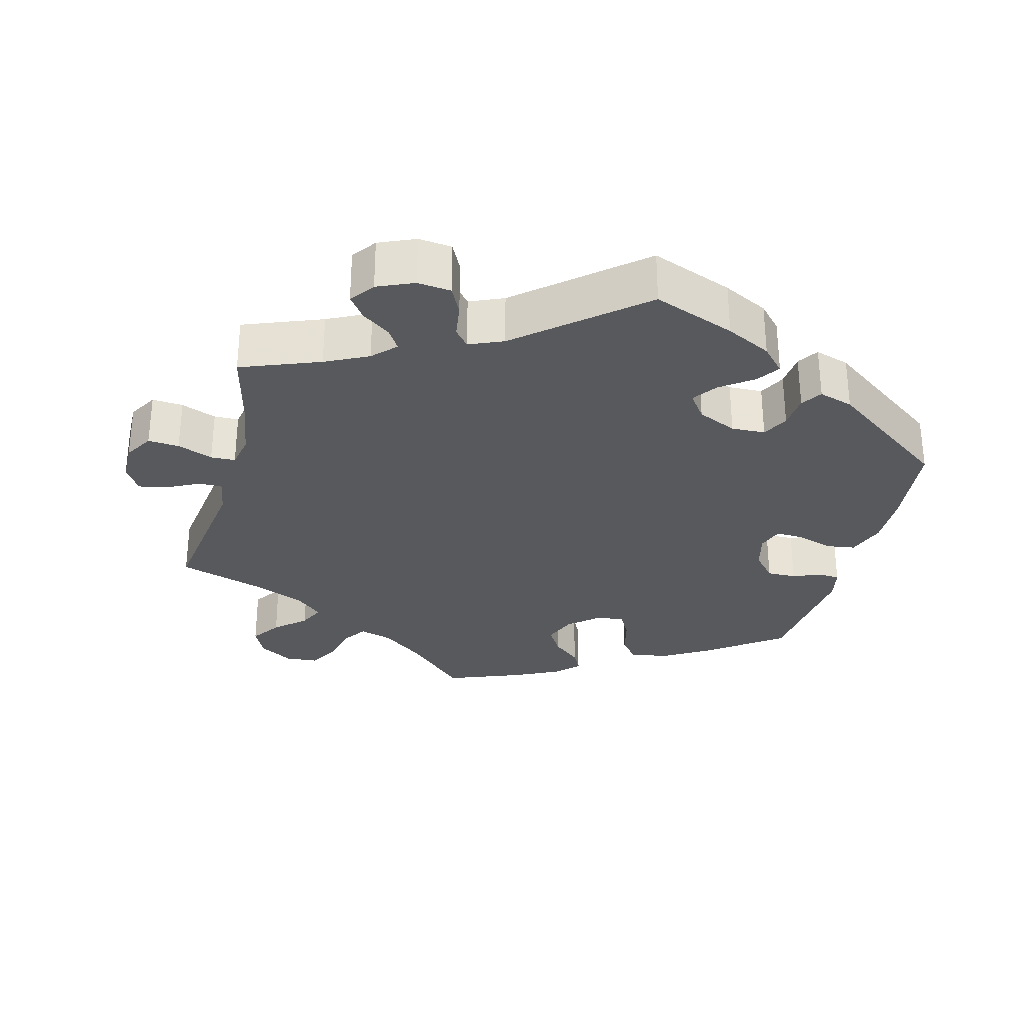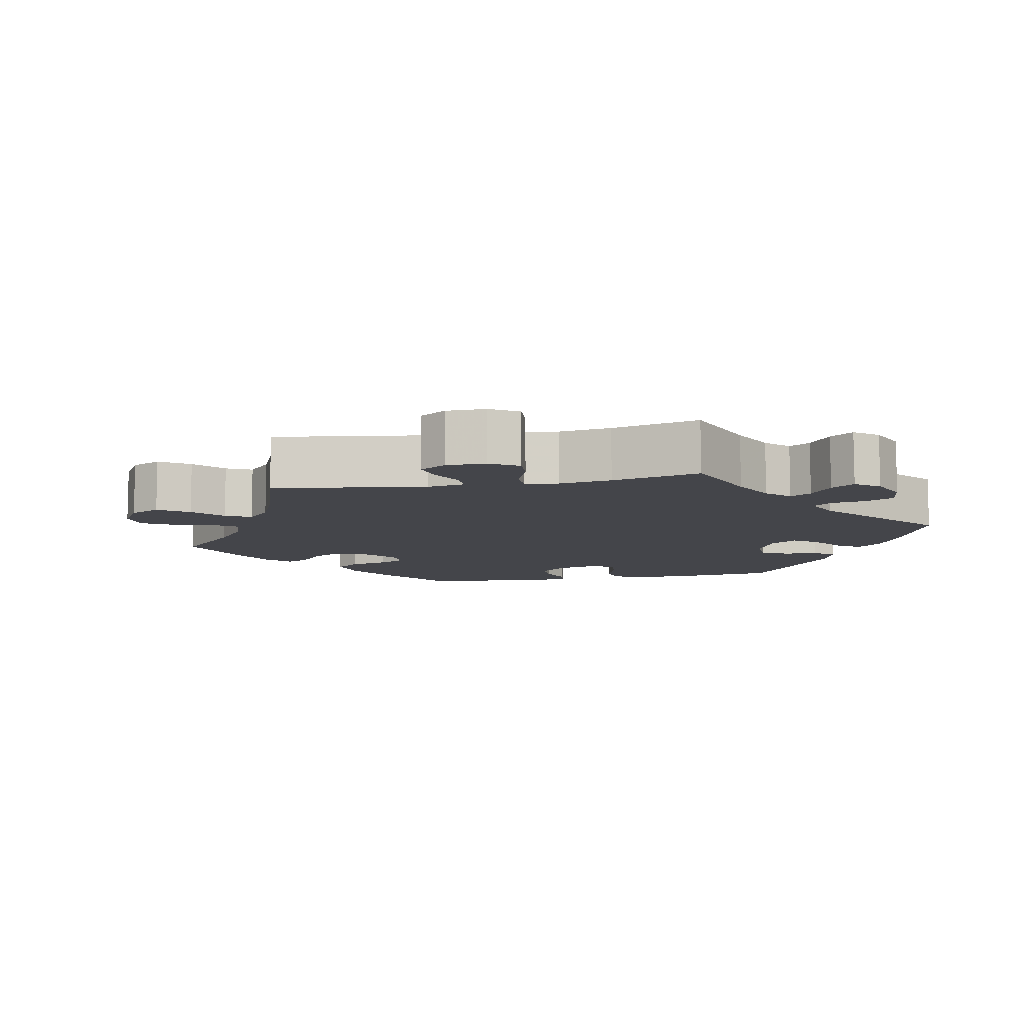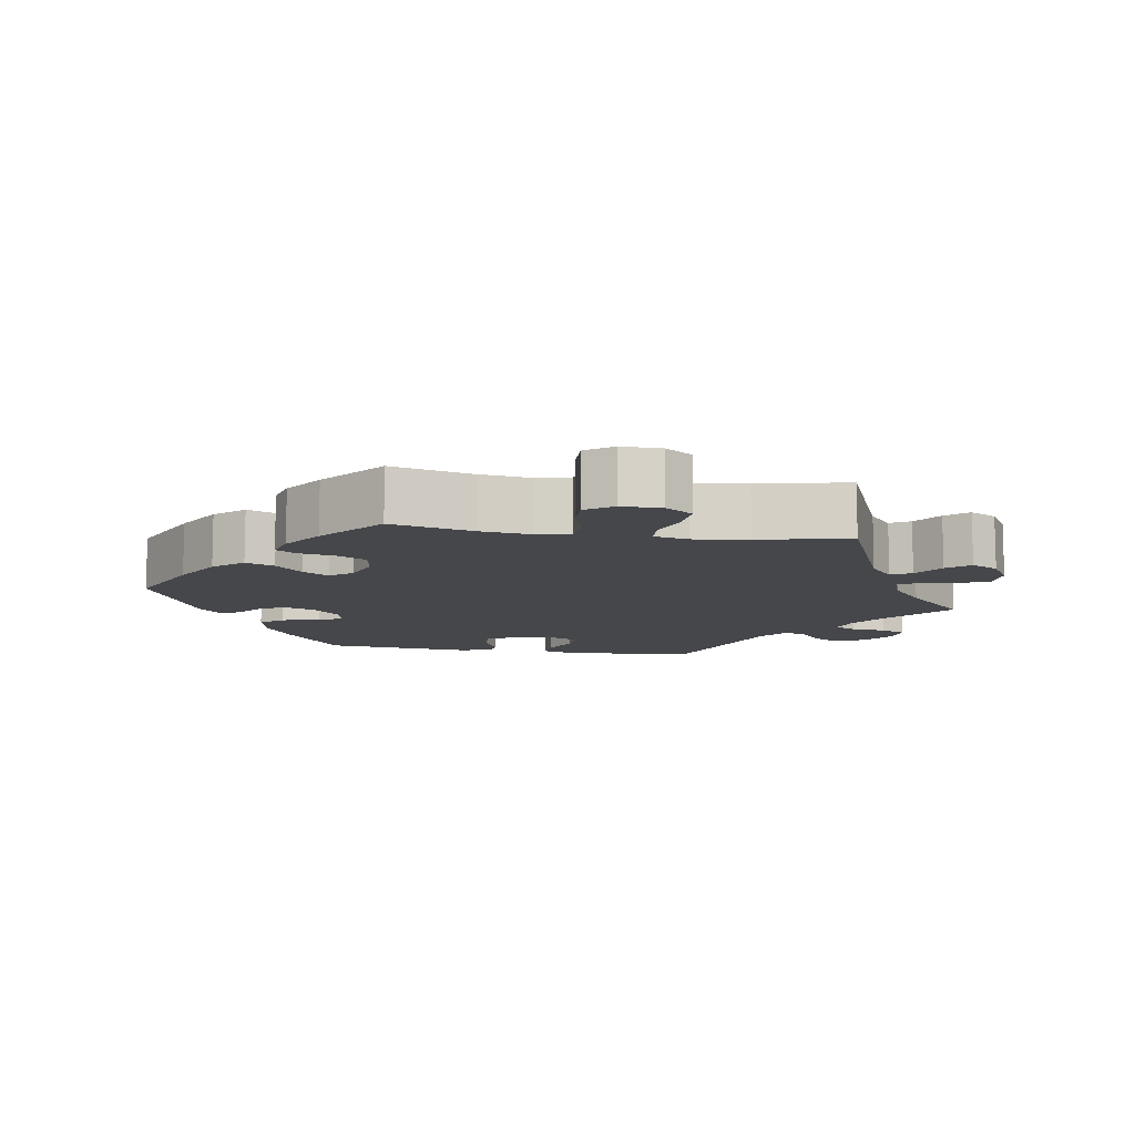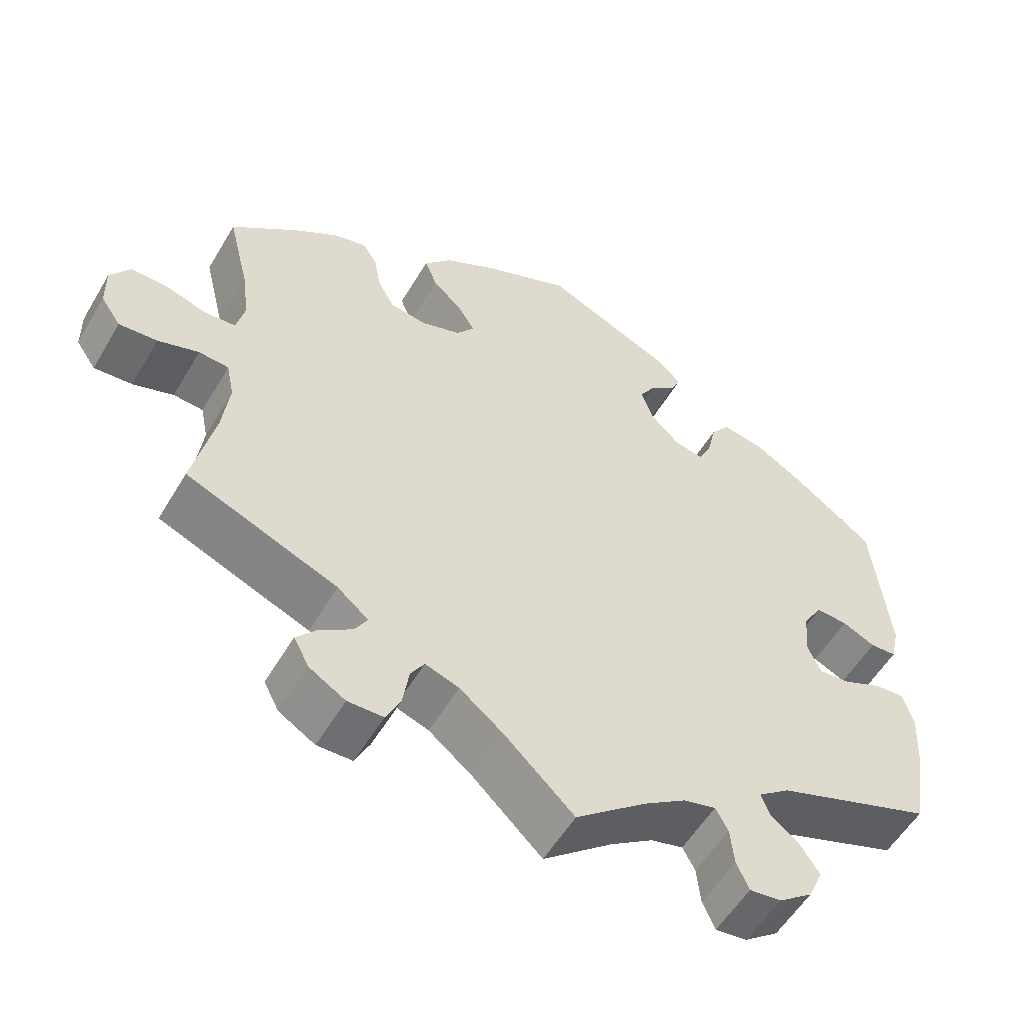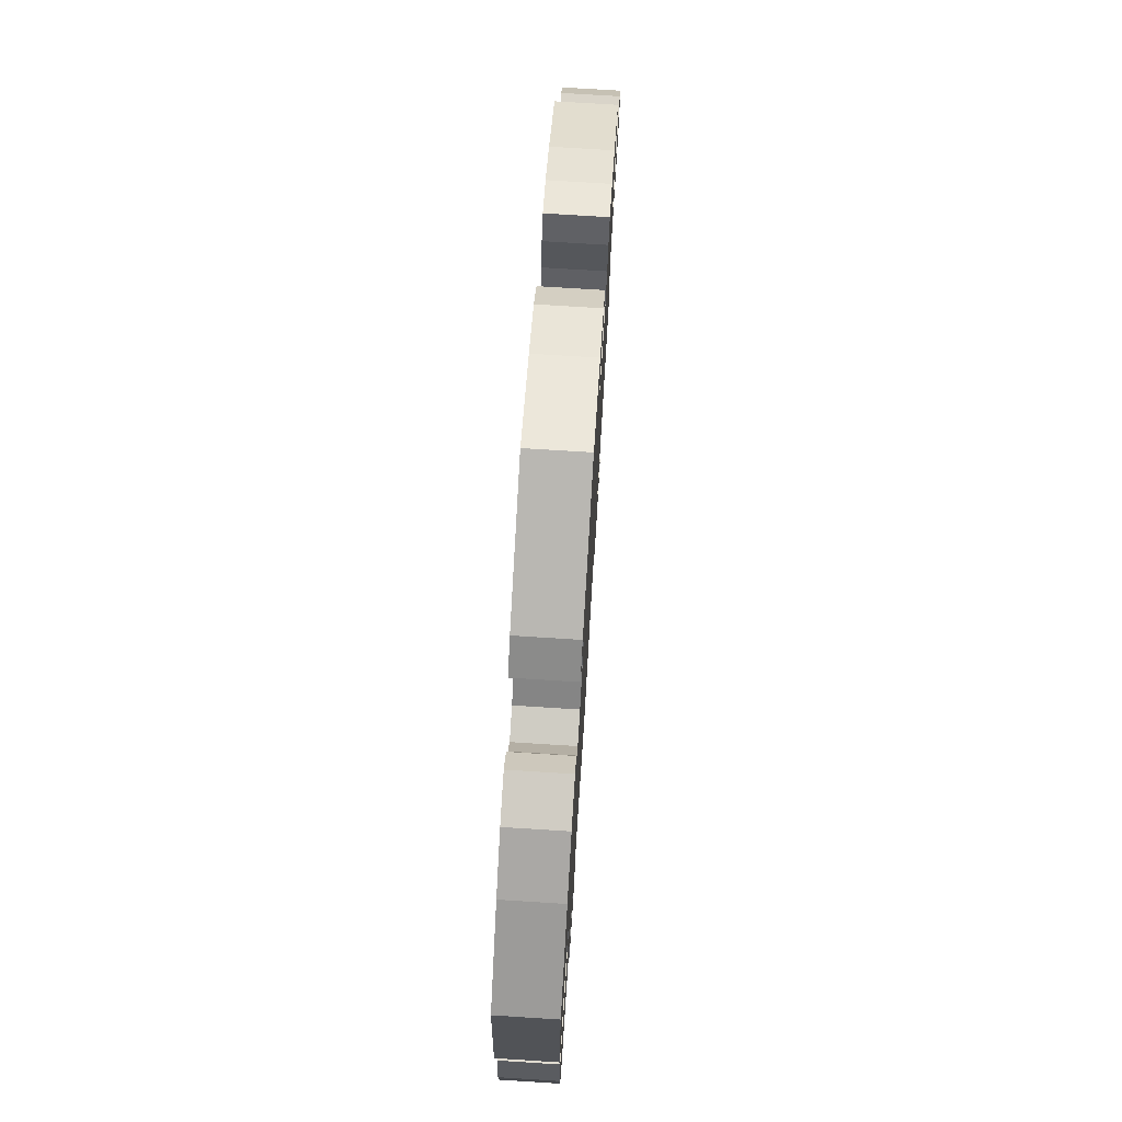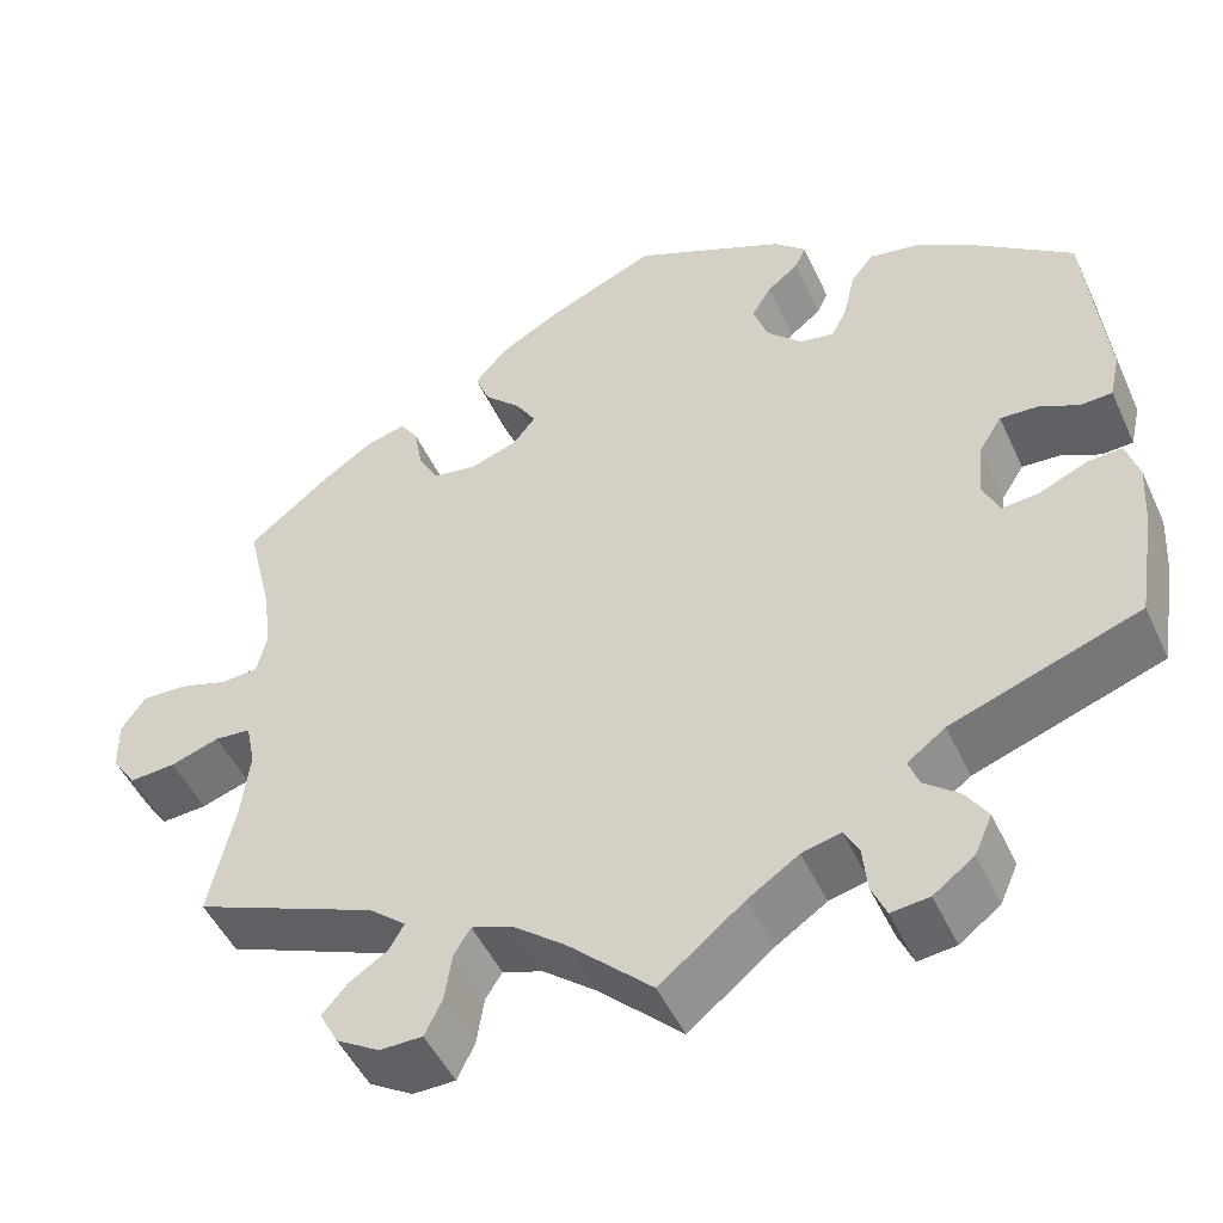
<metadata>
{"format":"obj","ext":"obj","renderer":"f3d","projection":"perspective","resolution":1024,"background":"white","views":[{"elev":-30.2,"azim":-134.5,"up":"+Y"},{"elev":-9.2,"azim":161.1,"up":"+Y"},{"elev":-10.3,"azim":81.0,"up":"+Y"},{"elev":-55.2,"azim":149.8,"up":"+Z"},{"elev":73.7,"azim":-86.4,"up":"+Z"},{"elev":-48.5,"azim":-156.0,"up":"+Z"}]}
</metadata>
<code>
v -0.52 0.07 -0.169
v -0.524 0.07 -0.099
v -0.51 0.07 -0.054
v -0.472 0.07 -0.057
v -0.421 0.07 -0.08
v -0.38 0.07 -0.084
v -0.362 0.07 -0.044
v -0.368 0.07 0.015
v -0.393 0.07 0.055
v -0.434 0.07 0.053
v -0.477 0.07 0.033
v -0.511 0.07 0.035
v -0.522 0.07 0.084
v -0.501 0.07 0.288
v -0.397 0.07 0.364
v -0.332 0.07 0.403
v -0.277 0.07 0.413
v -0.252 0.07 0.381
v -0.24 0.07 0.328
v -0.223 0.07 0.295
v -0.186 0.07 0.302
v -0.148 0.07 0.339
v -0.132 0.07 0.385
v -0.153 0.07 0.42
v -0.187 0.07 0.447
v -0.199 0.07 0.473
v -0.165 0.07 0.504
v 0 0.07 0.577
v 0.115 0.07 0.526
v 0.182 0.07 0.488
v 0.218 0.07 0.447
v 0.202 0.07 0.407
v 0.163 0.07 0.37
v 0.141 0.07 0.334
v 0.165 0.07 0.303
v 0.216 0.07 0.285
v 0.264 0.07 0.292
v 0.286 0.07 0.332
v 0.295 0.07 0.382
v 0.314 0.07 0.411
v 0.357 0.07 0.399
v 0.413 0.07 0.361
v 0.501 0.07 0.289
v 0.473 0.07 0.174
v 0.464 0.07 0.104
v 0.475 0.07 0.058
v 0.515 0.07 0.055
v 0.569 0.07 0.071
v 0.617 0.07 0.072
v 0.643 0.07 0.034
v 0.642 0.07 -0.021
v 0.616 0.07 -0.059
v 0.566 0.07 -0.055
v 0.513 0.07 -0.037
v 0.474 0.07 -0.04
v 0.464 0.07 -0.088
v 0.473 0.07 -0.163
v 0.501 0.07 -0.289
v 0.304 0.07 -0.368
v 0.264 0.07 -0.401
v 0.28 0.07 -0.429
v 0.322 0.07 -0.457
v 0.349 0.07 -0.488
v 0.329 0.07 -0.526
v 0.282 0.07 -0.554
v 0.236 0.07 -0.553
v 0.217 0.07 -0.514
v 0.209 0.07 -0.462
v 0.191 0.07 -0.433
v 0.147 0.07 -0.448
v 0.09 0.07 -0.493
v 0 0.07 -0.578
v -0.091 0.07 -0.504
v -0.146 0.07 -0.467
v -0.188 0.07 -0.456
v -0.204 0.07 -0.486
v -0.209 0.07 -0.535
v -0.225 0.07 -0.571
v -0.266 0.07 -0.566
v -0.31 0.07 -0.533
v -0.329 0.07 -0.49
v -0.305 0.07 -0.454
v -0.267 0.07 -0.424
v -0.256 0.07 -0.394
v -0.297 0.07 -0.363
v -0.501 0.07 -0.289
v -0.52 0 -0.169
v -0.524 0 -0.099
v -0.51 0 -0.054
v -0.472 0 -0.057
v -0.421 0 -0.08
v -0.38 0 -0.084
v -0.362 0 -0.044
v -0.368 0 0.015
v -0.393 0 0.055
v -0.434 0 0.053
v -0.477 0 0.033
v -0.511 0 0.035
v -0.522 0 0.084
v -0.501 0 0.288
v -0.397 0 0.364
v -0.332 0 0.403
v -0.277 0 0.413
v -0.252 0 0.381
v -0.24 0 0.328
v -0.223 0 0.295
v -0.186 0 0.302
v -0.148 0 0.339
v -0.132 0 0.385
v -0.153 0 0.42
v -0.187 0 0.447
v -0.199 0 0.473
v -0.165 0 0.504
v 0 0 0.577
v 0.115 0 0.526
v 0.182 0 0.488
v 0.218 0 0.447
v 0.202 0 0.407
v 0.163 0 0.37
v 0.141 0 0.334
v 0.165 0 0.303
v 0.216 0 0.285
v 0.264 0 0.292
v 0.286 0 0.332
v 0.295 0 0.382
v 0.314 0 0.411
v 0.357 0 0.399
v 0.413 0 0.361
v 0.501 0 0.289
v 0.473 0 0.174
v 0.464 0 0.104
v 0.475 0 0.058
v 0.515 0 0.055
v 0.569 0 0.071
v 0.617 0 0.072
v 0.643 0 0.034
v 0.642 0 -0.021
v 0.616 0 -0.059
v 0.566 0 -0.055
v 0.513 0 -0.037
v 0.474 0 -0.04
v 0.464 0 -0.088
v 0.473 0 -0.163
v 0.501 0 -0.289
v 0.304 0 -0.368
v 0.264 0 -0.401
v 0.28 0 -0.429
v 0.322 0 -0.457
v 0.349 0 -0.488
v 0.329 0 -0.526
v 0.282 0 -0.554
v 0.236 0 -0.553
v 0.217 0 -0.514
v 0.209 0 -0.462
v 0.191 0 -0.433
v 0.147 0 -0.448
v 0.09 0 -0.493
v 0 0 -0.578
v -0.091 0 -0.504
v -0.146 0 -0.467
v -0.188 0 -0.456
v -0.204 0 -0.486
v -0.209 0 -0.535
v -0.225 0 -0.571
v -0.266 0 -0.566
v -0.31 0 -0.533
v -0.329 0 -0.49
v -0.305 0 -0.454
v -0.267 0 -0.424
v -0.256 0 -0.394
v -0.297 0 -0.363
v -0.501 0 -0.289
f 85 86 1 2
f 84 85 2 3
f 80 81 82 83
f 78 79 80 83
f 76 77 78 83
f 75 76 83 84
f 74 75 84 3
f 71 72 73
f 70 71 73 74
f 69 70 74 3
f 65 66 67 68
f 65 68 69
f 64 65 69
f 61 62 63 64
f 60 61 64 69
f 59 60 69 3
f 57 58 59
f 56 57 59
f 55 56 59
f 51 52 53 54
f 51 54 55
f 50 51 55
f 47 48 49 50
f 46 47 50 55
f 45 46 55 59
f 41 42 43 44
f 38 39 40 41
f 37 38 41 44
f 36 37 44 45
f 30 31 32 33
f 30 33 34
f 29 30 34
f 28 29 34
f 27 28 34
f 24 25 26 27
f 23 24 27 34
f 22 23 34 35
f 16 17 18 19
f 16 19 20
f 15 16 20
f 14 15 20
f 13 14 20
f 10 11 12 13
f 9 10 13 20
f 8 9 20 21
f 3 4 5
f 59 3 5
f 59 5 6
f 45 59 6 7
f 22 35 36 45
f 21 22 45
f 7 8 21 45
f 88 87 172 171
f 89 88 171 170
f 169 168 167 166
f 169 166 165 164
f 169 164 163 162
f 170 169 162 161
f 89 170 161 160
f 159 158 157
f 160 159 157 156
f 89 160 156 155
f 154 153 152 151
f 155 154 151
f 155 151 150
f 150 149 148 147
f 155 150 147 146
f 89 155 146 145
f 145 144 143
f 145 143 142
f 145 142 141
f 140 139 138 137
f 141 140 137
f 141 137 136
f 136 135 134 133
f 141 136 133 132
f 145 141 132 131
f 130 129 128 127
f 127 126 125 124
f 130 127 124 123
f 131 130 123 122
f 119 118 117 116
f 120 119 116
f 120 116 115
f 120 115 114
f 120 114 113
f 113 112 111 110
f 120 113 110 109
f 121 120 109 108
f 105 104 103 102
f 106 105 102
f 106 102 101
f 106 101 100
f 106 100 99
f 99 98 97 96
f 106 99 96 95
f 107 106 95 94
f 91 90 89
f 91 89 145
f 92 91 145
f 93 92 145 131
f 131 122 121 108
f 131 108 107
f 131 107 94 93
f 1 87 88 2
f 2 88 89 3
f 3 89 90 4
f 4 90 91 5
f 5 91 92 6
f 6 92 93 7
f 7 93 94 8
f 8 94 95 9
f 9 95 96 10
f 10 96 97 11
f 11 97 98 12
f 12 98 99 13
f 13 99 100 14
f 14 100 101 15
f 15 101 102 16
f 16 102 103 17
f 17 103 104 18
f 18 104 105 19
f 19 105 106 20
f 20 106 107 21
f 21 107 108 22
f 22 108 109 23
f 23 109 110 24
f 24 110 111 25
f 25 111 112 26
f 26 112 113 27
f 27 113 114 28
f 28 114 115 29
f 29 115 116 30
f 30 116 117 31
f 31 117 118 32
f 32 118 119 33
f 33 119 120 34
f 34 120 121 35
f 35 121 122 36
f 36 122 123 37
f 37 123 124 38
f 38 124 125 39
f 39 125 126 40
f 40 126 127 41
f 41 127 128 42
f 42 128 129 43
f 43 129 130 44
f 44 130 131 45
f 45 131 132 46
f 46 132 133 47
f 47 133 134 48
f 48 134 135 49
f 49 135 136 50
f 50 136 137 51
f 51 137 138 52
f 52 138 139 53
f 53 139 140 54
f 54 140 141 55
f 55 141 142 56
f 56 142 143 57
f 57 143 144 58
f 58 144 145 59
f 59 145 146 60
f 60 146 147 61
f 61 147 148 62
f 62 148 149 63
f 63 149 150 64
f 64 150 151 65
f 65 151 152 66
f 66 152 153 67
f 67 153 154 68
f 68 154 155 69
f 69 155 156 70
f 70 156 157 71
f 71 157 158 72
f 72 158 159 73
f 73 159 160 74
f 74 160 161 75
f 75 161 162 76
f 76 162 163 77
f 77 163 164 78
f 78 164 165 79
f 79 165 166 80
f 80 166 167 81
f 81 167 168 82
f 82 168 169 83
f 83 169 170 84
f 84 170 171 85
f 85 171 172 86
f 86 172 87 1

</code>
